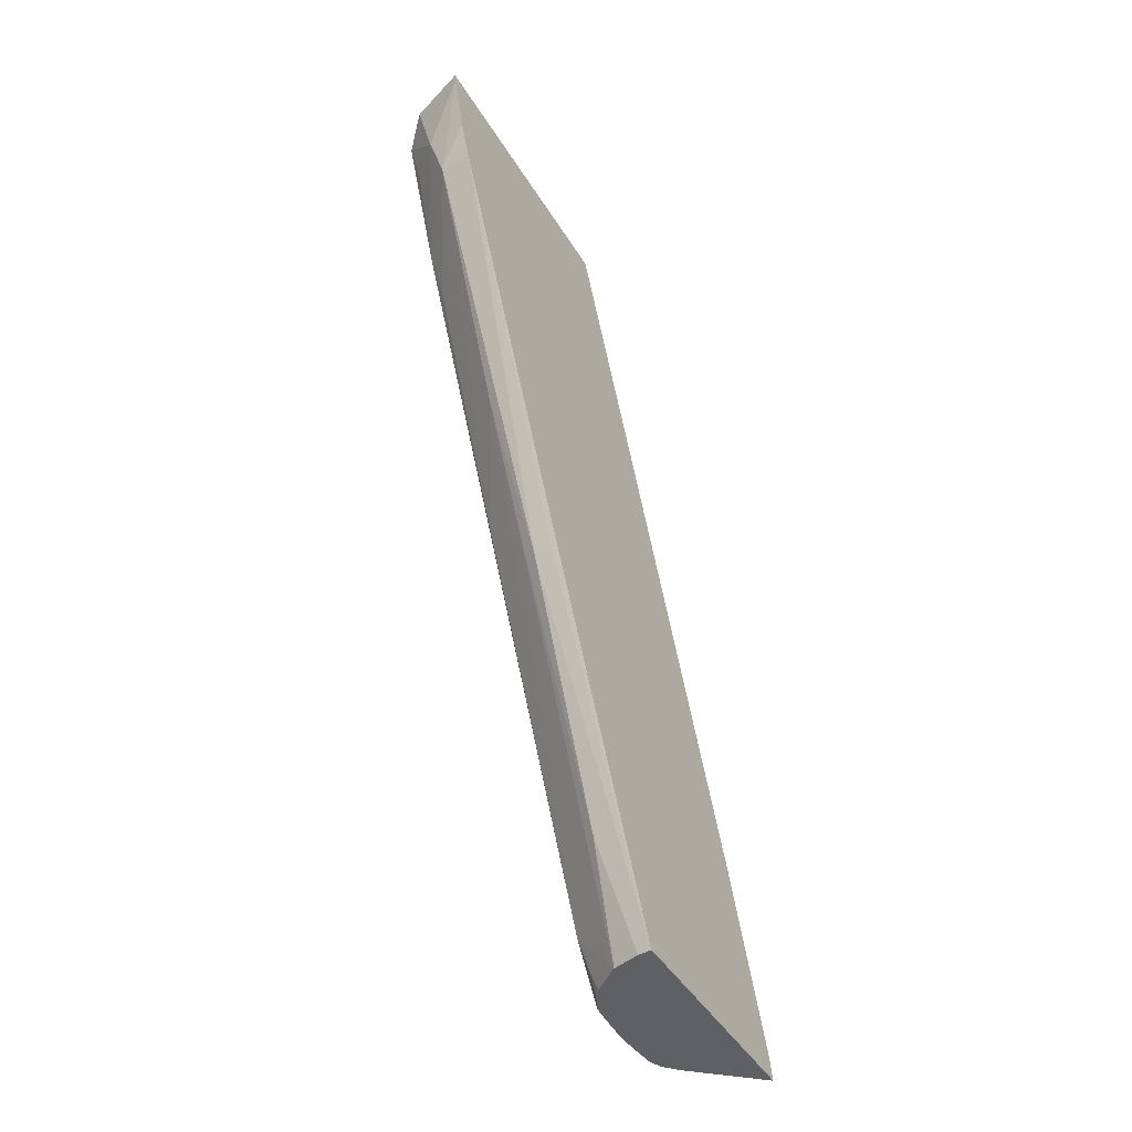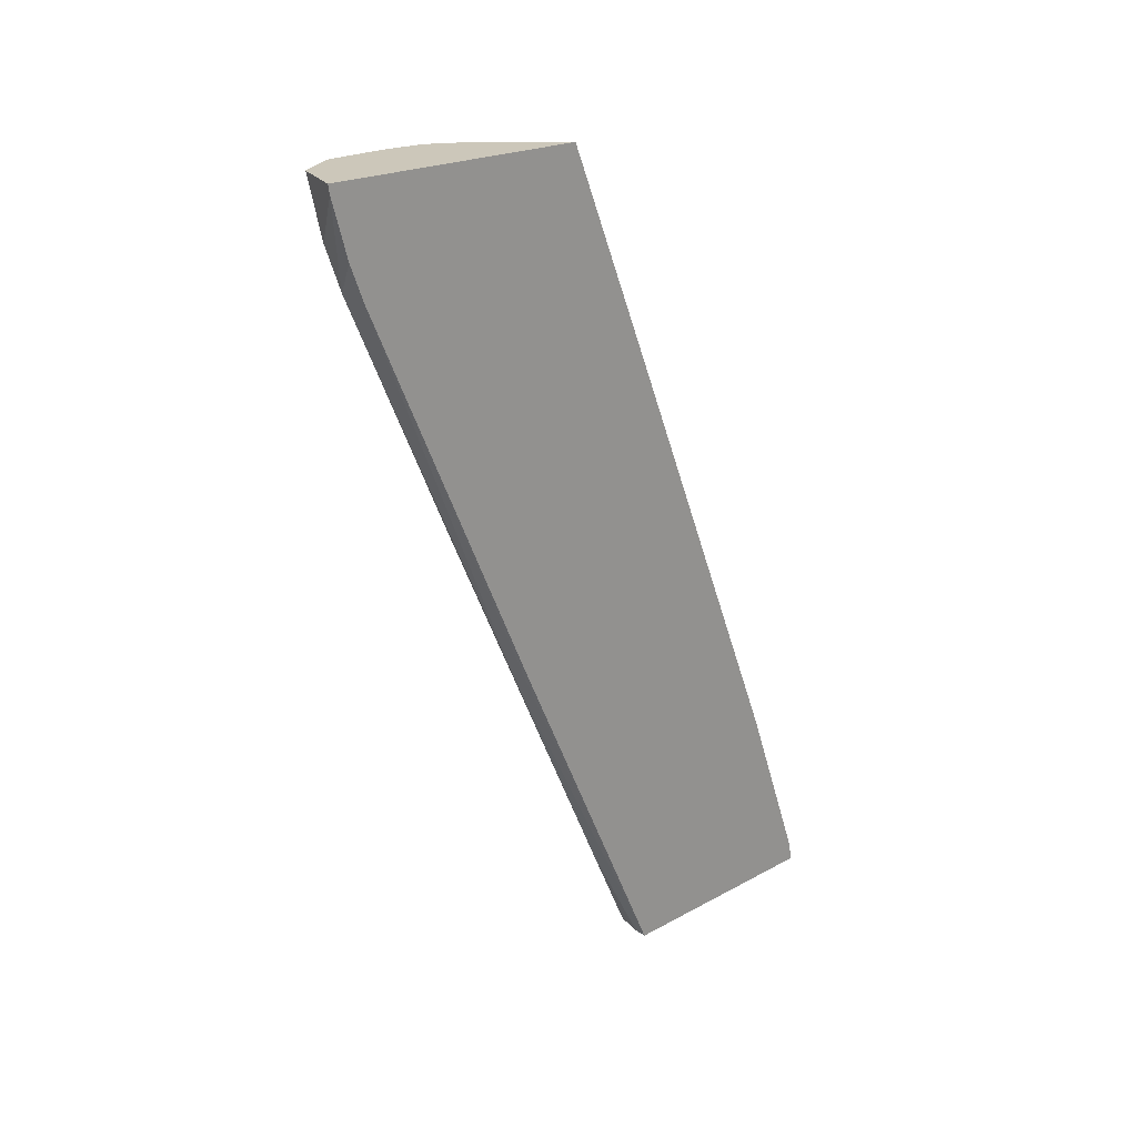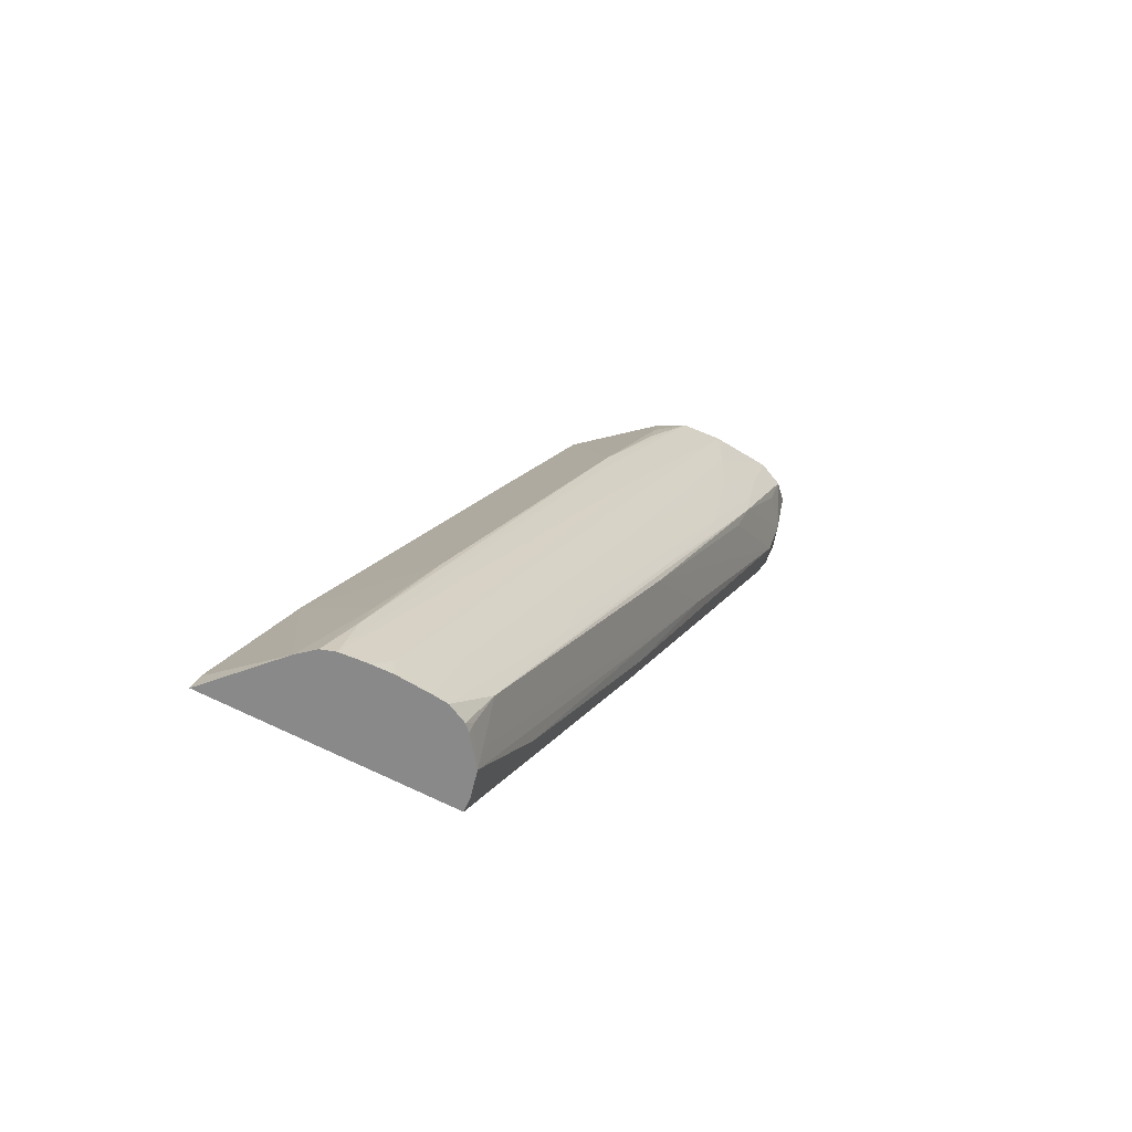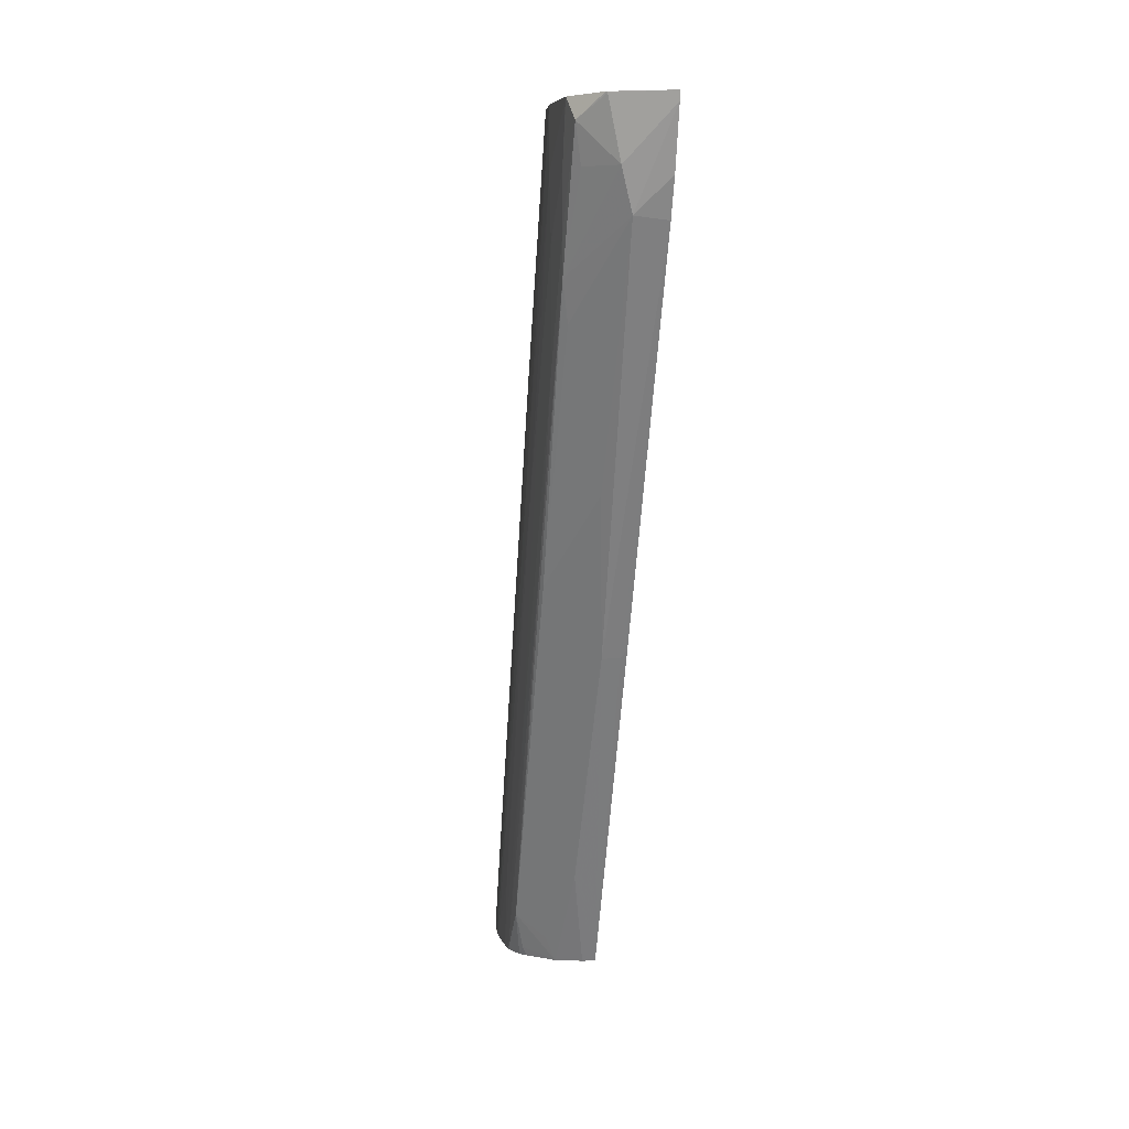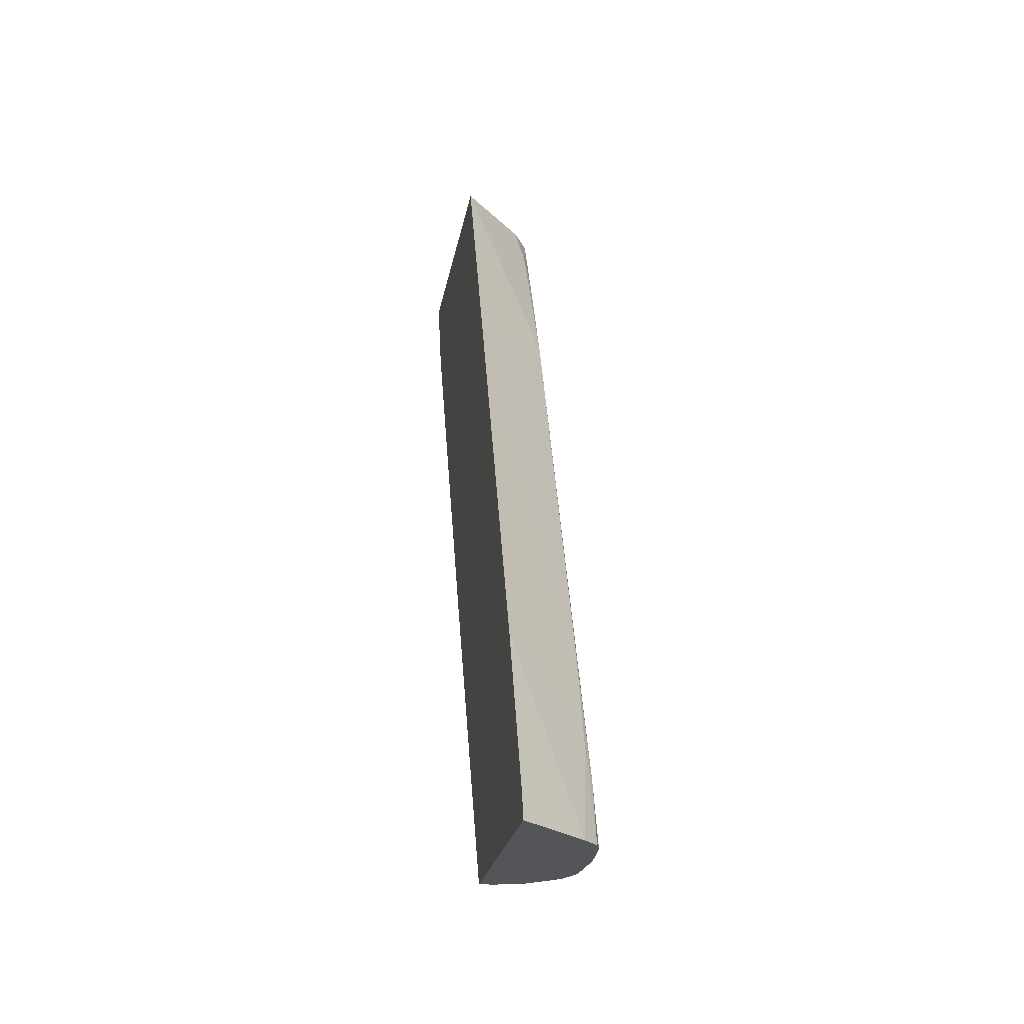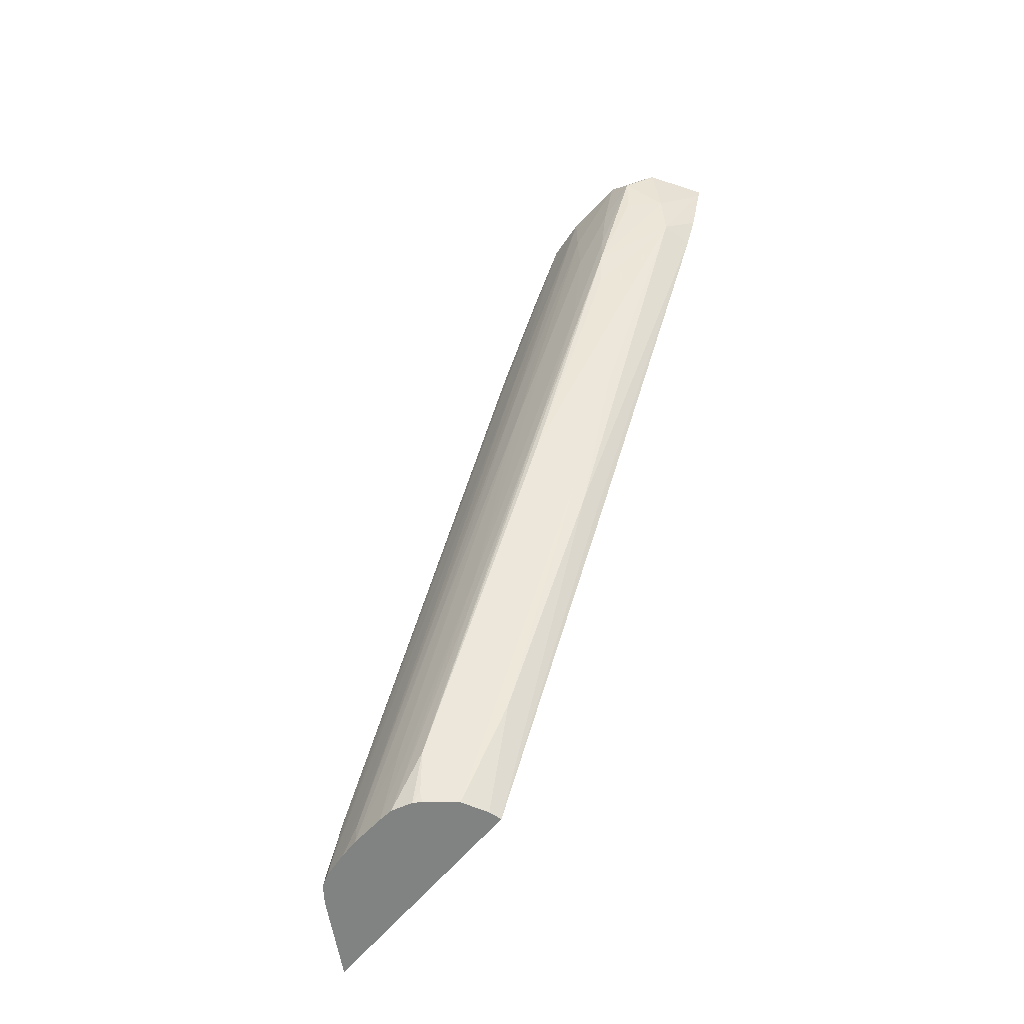
<metadata>
{"format":"obj","ext":"obj","renderer":"f3d","projection":"perspective","resolution":1024,"background":"white","views":[{"elev":-45.2,"azim":29.6,"up":"+Y"},{"elev":21.4,"azim":45.9,"up":"+Y"},{"elev":-63.1,"azim":-118.6,"up":"+Y"},{"elev":6.3,"azim":-9.6,"up":"+Y"},{"elev":-24.2,"azim":170.1,"up":"+Y"},{"elev":-60.6,"azim":-39.2,"up":"+Y"}]}
</metadata>
<code>
v -0.08857 -0.03207 0.1421
v -0.09267 -0.03207 0.1406
v -0.09268 -0.03214 0.1406
v -0.09175 -0.03636 0.1402
v -0.08857 -0.03272 0.142
v -0.08857 -0.03207 0.1222
v -0.09278 -0.03207 0.1405
v -0.09437 -0.03363 0.1389
v -0.09389 -0.03636 0.1383
v -0.09448 -0.04306 0.135
v -0.09092 -0.03936 0.1396
v -0.08857 -0.03694 0.1408
v -0.09414 -0.03503 0.1269
v -0.09347 -0.03207 0.1275
v -0.08857 -0.04947 0.1149
v -0.0945 -0.04679 0.1219
v -0.09469 -0.03207 0.1374
v -0.09469 -0.03636 0.1362
v -0.09459 -0.04065 0.1353
v -0.09463 -0.04924 0.1312
v -0.09455 -0.06084 0.1266
v -0.09446 -0.09015 0.1135
v -0.09436 -0.0725 0.1218
v -0.09429 -0.0637 0.1259
v -0.094 -0.04592 0.1342
v -0.08857 -0.03963 0.1397
v -0.09114 -0.04819 0.1354
v -0.09129 -0.05709 0.1313
v -0.09032 -0.06873 0.1264
v -0.09452 -0.03789 0.1262
v -0.09469 -0.03207 0.1297
v -0.08857 -0.07958 0.1023
v -0.09443 -0.07718 0.1092
v -0.09462 -0.04924 0.1216
v -0.09455 -0.08916 0.1046
v -0.0947 -0.03207 0.1373
v -0.0947 -0.03214 0.1373
v -0.09486 -0.04065 0.1328
v -0.09491 -0.04924 0.1285
v -0.09466 -0.05783 0.1271
v -0.09469 -0.075 0.1189
v -0.09459 -0.07844 0.1181
v -0.09464 -0.09373 0.1106
v -0.09397 -0.09373 0.112
v -0.0938 -0.09301 0.1126
v -0.09153 -0.09373 0.114
v -0.09234 -0.09182 0.1143
v -0.089 -0.06873 0.1264
v -0.08857 -0.06807 0.1267
v -0.09124 -0.06641 0.127
v -0.09073 -0.08632 0.118
v -0.08857 -0.09373 0.1146
v -0.09498 -0.03207 0.1328
v -0.09489 -0.04924 0.1242
v -0.08857 -0.09205 0.09765
v -0.09331 -0.09373 0.1014
v -0.09423 -0.08629 0.1053
v -0.09465 -0.09218 0.1041
v -0.09467 -0.09373 0.1036
v -0.09433 -0.09373 0.1026
v -0.09495 -0.03207 0.1332
v -0.09497 -0.03636 0.1328
v -0.09494 -0.05783 0.1242
v -0.09475 -0.09373 0.1095
v -0.0935 -0.09373 0.1124
v -0.08954 -0.09373 0.1146
v -0.08857 -0.09373 0.09725
v -0.09498 -0.05354 0.1242
v -0.09498 -0.04495 0.1285
v -0.09492 -0.09218 0.107
v -0.09484 -0.09373 0.1055
v -0.09494 -0.06641 0.1199
v -0.09483 -0.08788 0.1113
v -0.0949 -0.09373 0.107
v -0.09494 -0.075 0.1156
f 1 2 3
f 1 3 4
f 1 4 5
f 1 5 12
f 1 12 26
f 1 26 49
f 1 49 52
f 1 52 67
f 1 67 55
f 1 55 32
f 1 32 15
f 1 15 6
f 1 6 14
f 1 14 31
f 1 31 53
f 1 53 61
f 1 61 36
f 1 36 17
f 1 17 7
f 1 7 2
f 2 7 3
f 3 8 4
f 3 7 8
f 4 8 9
f 4 9 10
f 4 10 11
f 4 11 5
f 5 11 12
f 6 13 14
f 6 15 16
f 6 16 13
f 7 17 8
f 8 18 19
f 8 19 10
f 8 10 9
f 8 17 18
f 10 19 20
f 10 20 21
f 10 21 22
f 10 22 23
f 10 23 24
f 10 24 25
f 10 25 11
f 11 26 12
f 11 25 24
f 11 24 27
f 11 27 28
f 11 28 29
f 11 29 26
f 13 30 31
f 13 31 14
f 13 16 30
f 15 32 33
f 15 33 16
f 16 34 31
f 16 31 30
f 16 33 35
f 16 35 34
f 17 36 37
f 17 37 18
f 18 37 38
f 18 38 19
f 19 38 20
f 20 39 40
f 20 40 21
f 20 38 39
f 21 40 41
f 21 41 42
f 21 42 22
f 22 42 43
f 22 43 44
f 22 44 45
f 22 45 46
f 22 46 47
f 22 47 28
f 22 28 24
f 22 24 23
f 24 28 27
f 26 29 48
f 26 48 49
f 28 47 50
f 28 50 51
f 28 51 29
f 29 51 52
f 29 52 48
f 31 34 54
f 31 54 53
f 32 55 56
f 32 56 57
f 32 57 33
f 33 57 35
f 34 35 58
f 34 58 59
f 34 59 54
f 35 57 60
f 35 60 59
f 35 59 58
f 36 61 62
f 36 62 37
f 37 62 38
f 38 62 39
f 39 62 63
f 39 63 41
f 39 41 40
f 41 64 43
f 41 43 42
f 41 63 64
f 43 64 74
f 43 74 71
f 43 71 59
f 43 59 60
f 43 60 56
f 43 56 67
f 43 67 52
f 43 52 66
f 43 66 46
f 43 46 65
f 43 65 44
f 44 65 45
f 45 65 46
f 46 66 51
f 46 51 50
f 46 50 47
f 48 52 49
f 51 66 52
f 53 68 69
f 53 69 62
f 53 62 61
f 53 54 70
f 53 70 68
f 54 59 71
f 54 71 70
f 55 67 56
f 56 60 57
f 62 69 63
f 63 69 72
f 63 72 73
f 63 73 64
f 64 73 74
f 68 72 69
f 68 70 75
f 68 75 72
f 70 71 74
f 70 74 75
f 72 75 74
f 72 74 73

</code>
